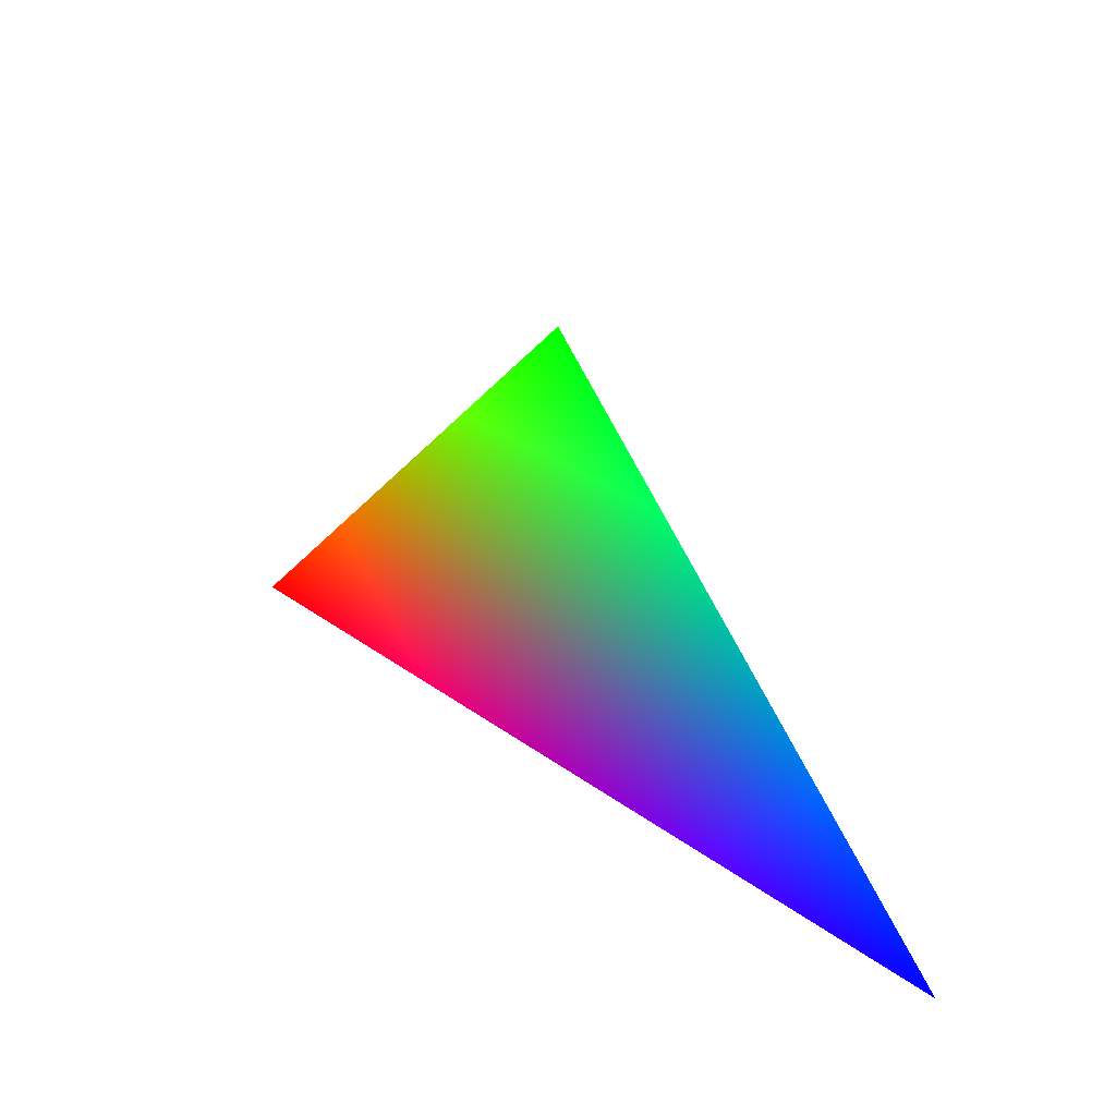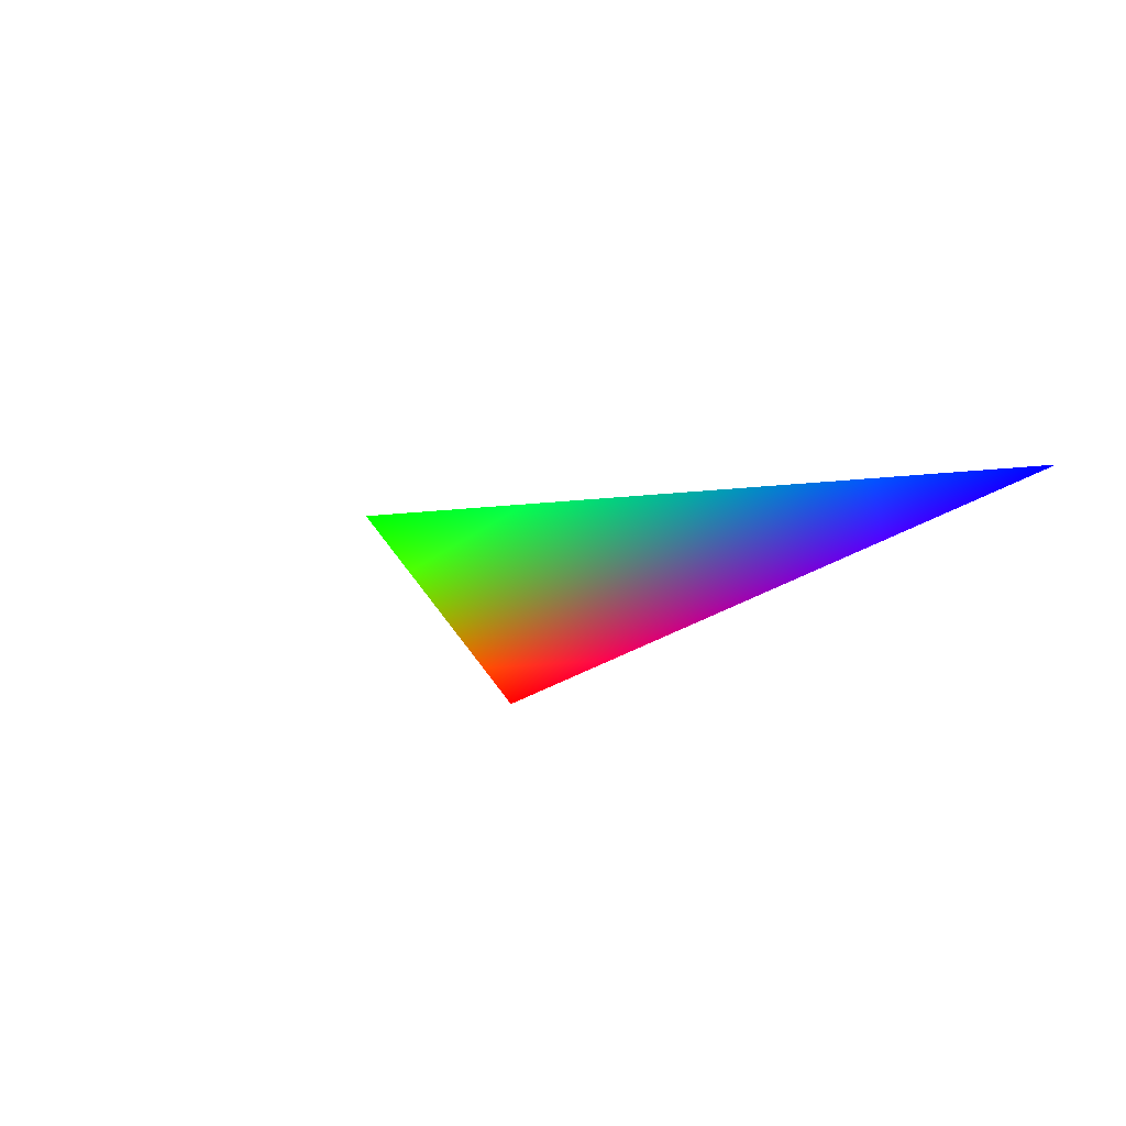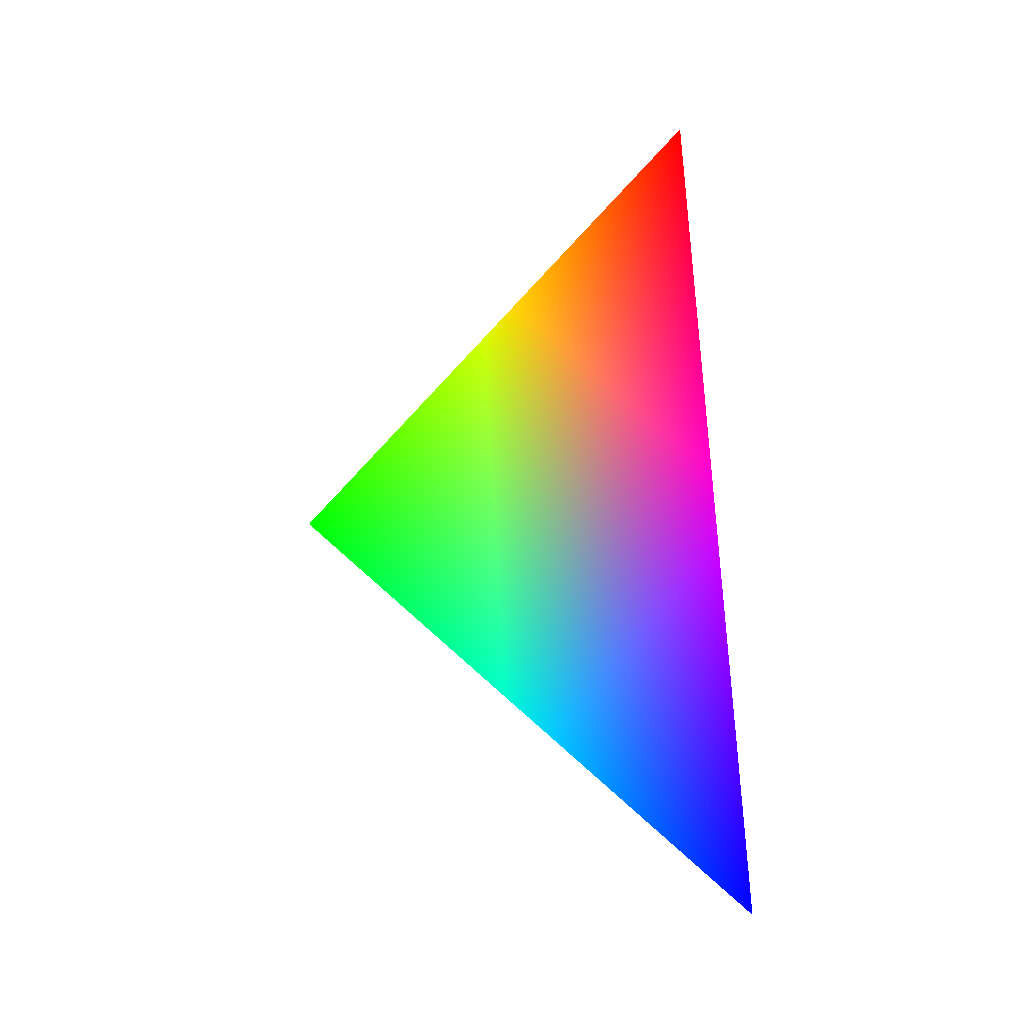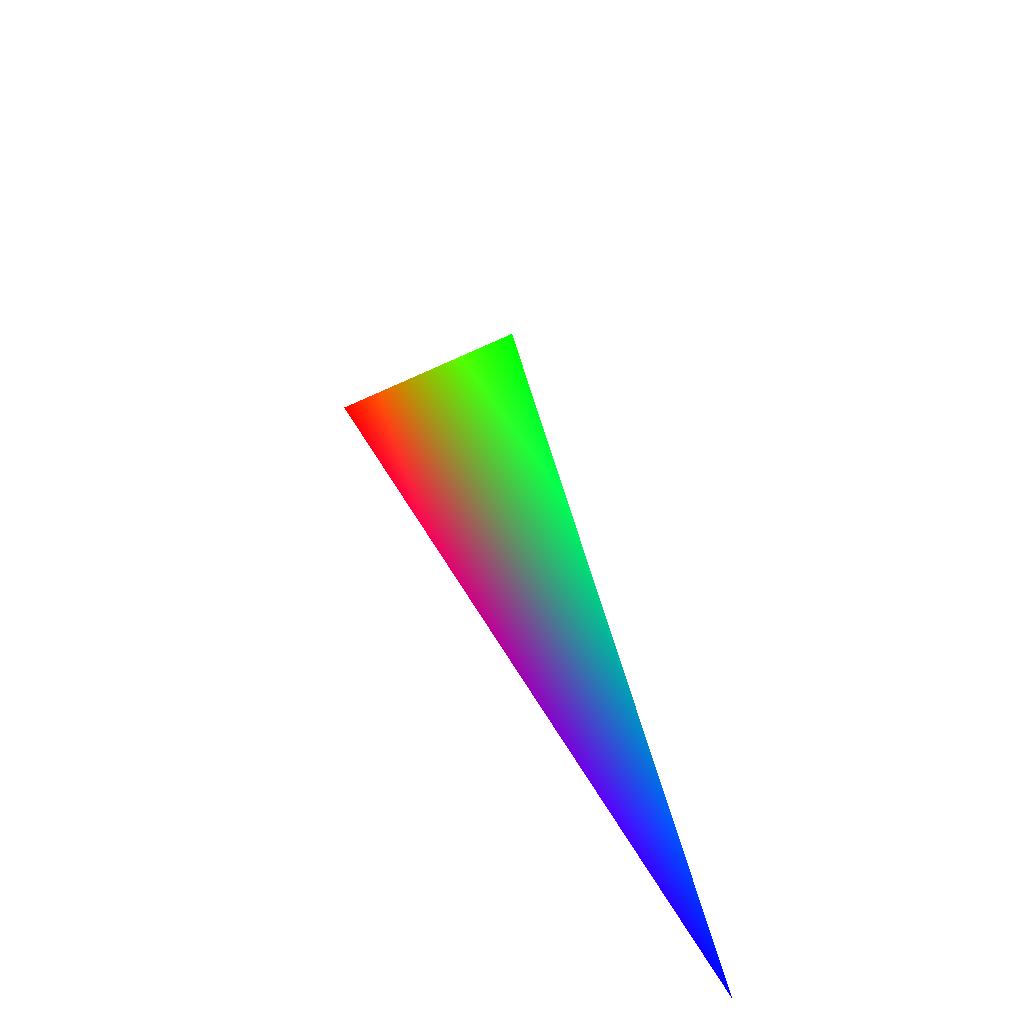
<metadata>
{"format":"obj","ext":"obj","renderer":"f3d","projection":"perspective","resolution":1024,"background":"white","views":[{"elev":29.9,"azim":-133.1,"up":"+Y"},{"elev":-20.7,"azim":-124.0,"up":"+Z"},{"elev":75.9,"azim":-93.5,"up":"+Z"},{"elev":44.9,"azim":-116.5,"up":"+Y"}]}
</metadata>
<code>
v 1 0 0 1 0 0
v 0 1 0 0 1 0
v -1 0 0 0 0 1
f 1 2 3

</code>
